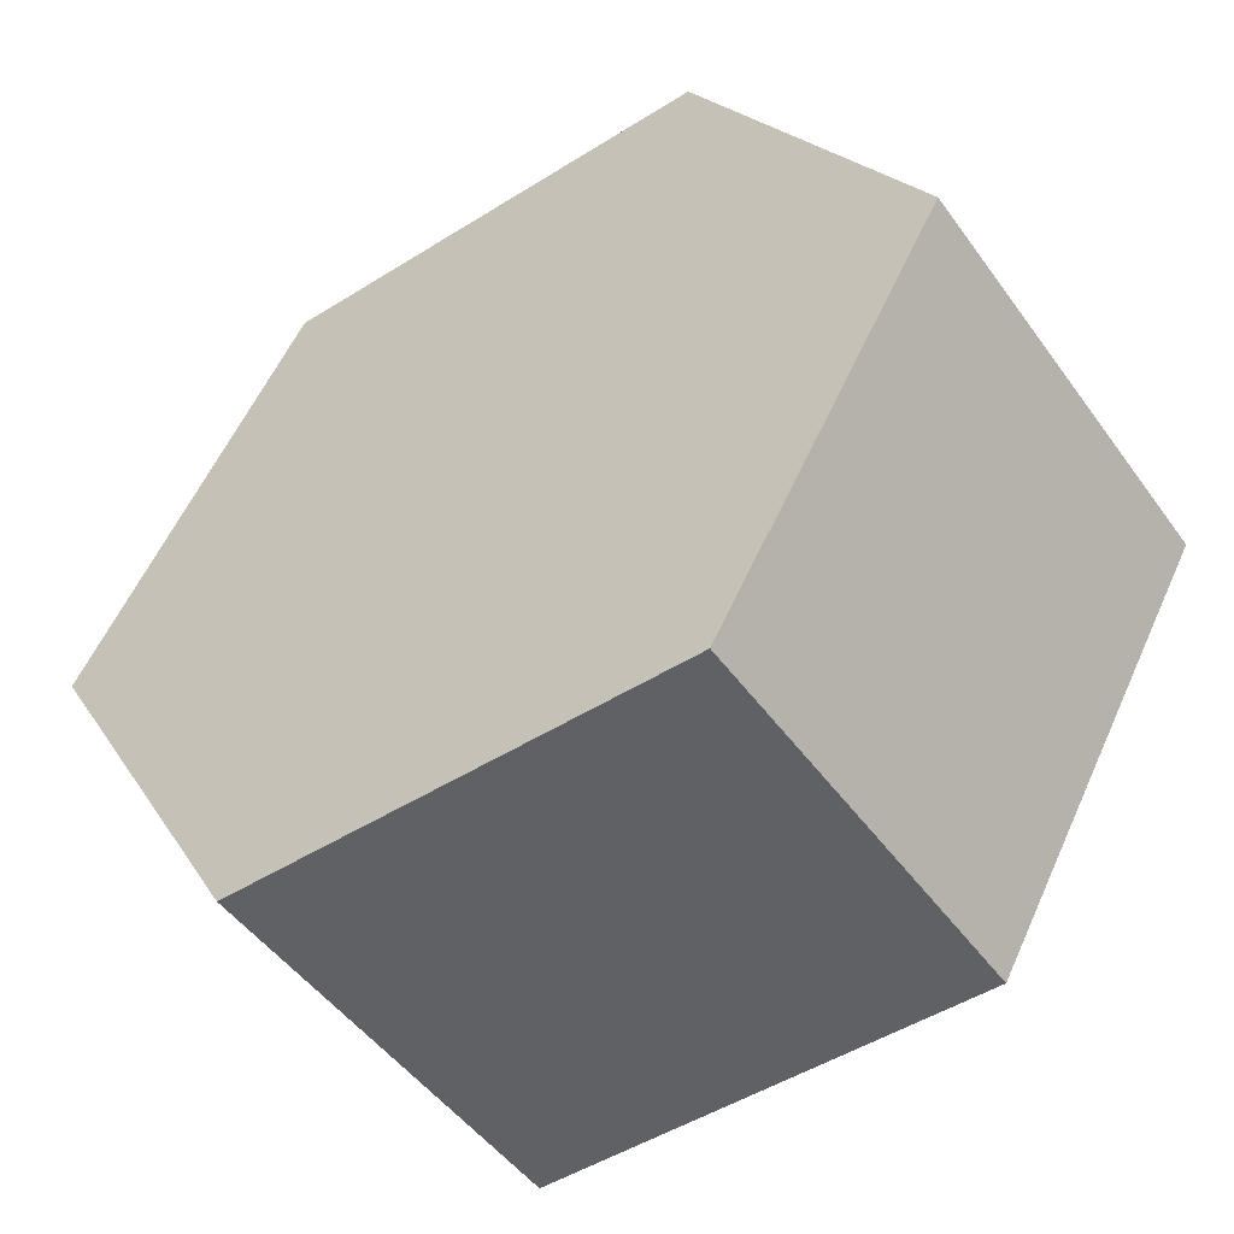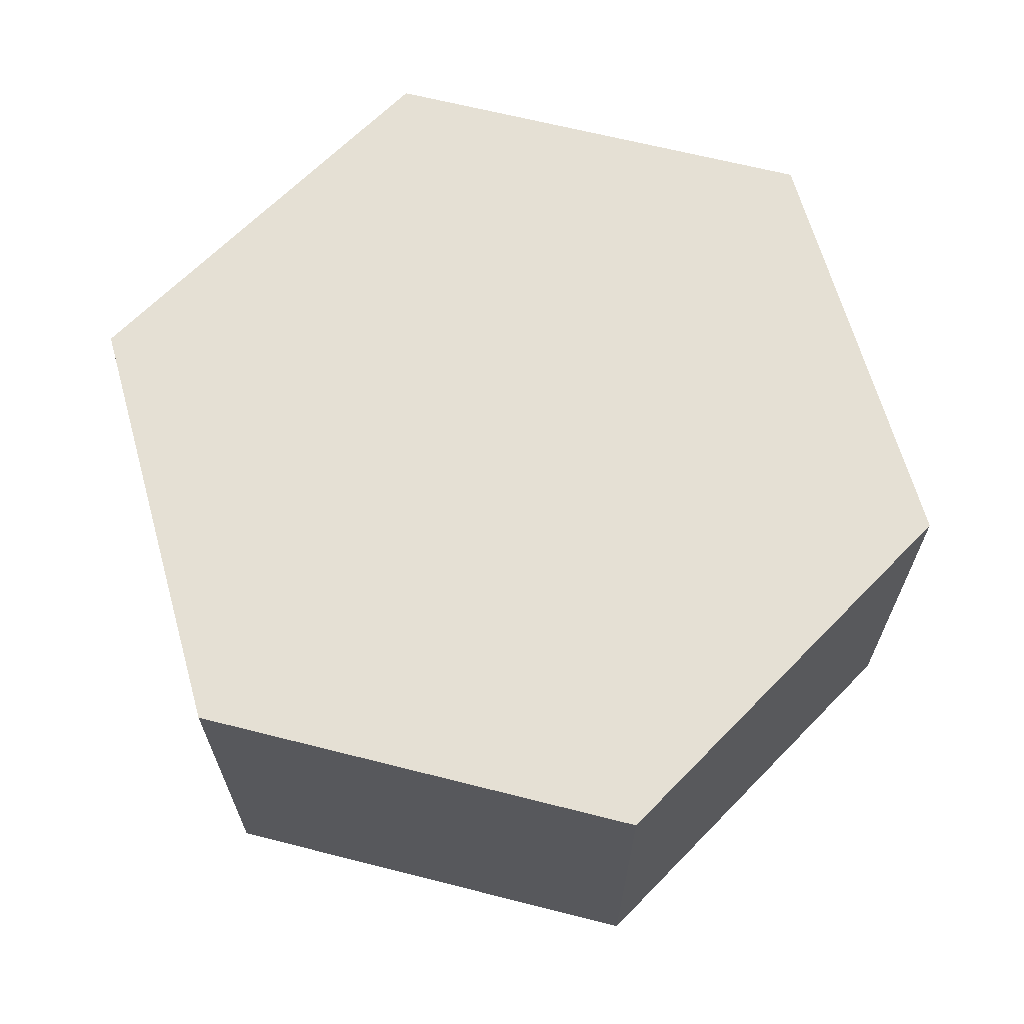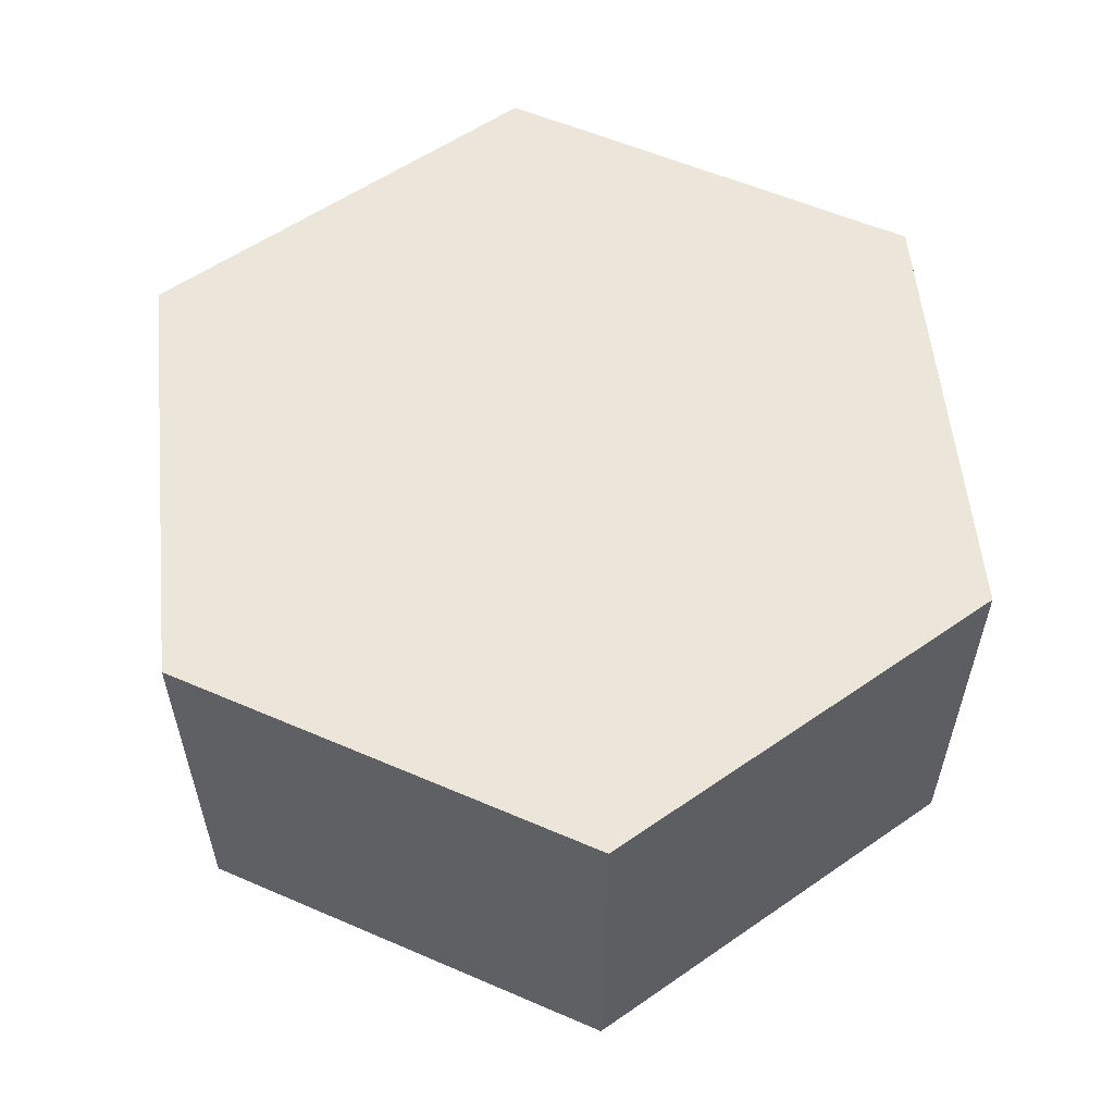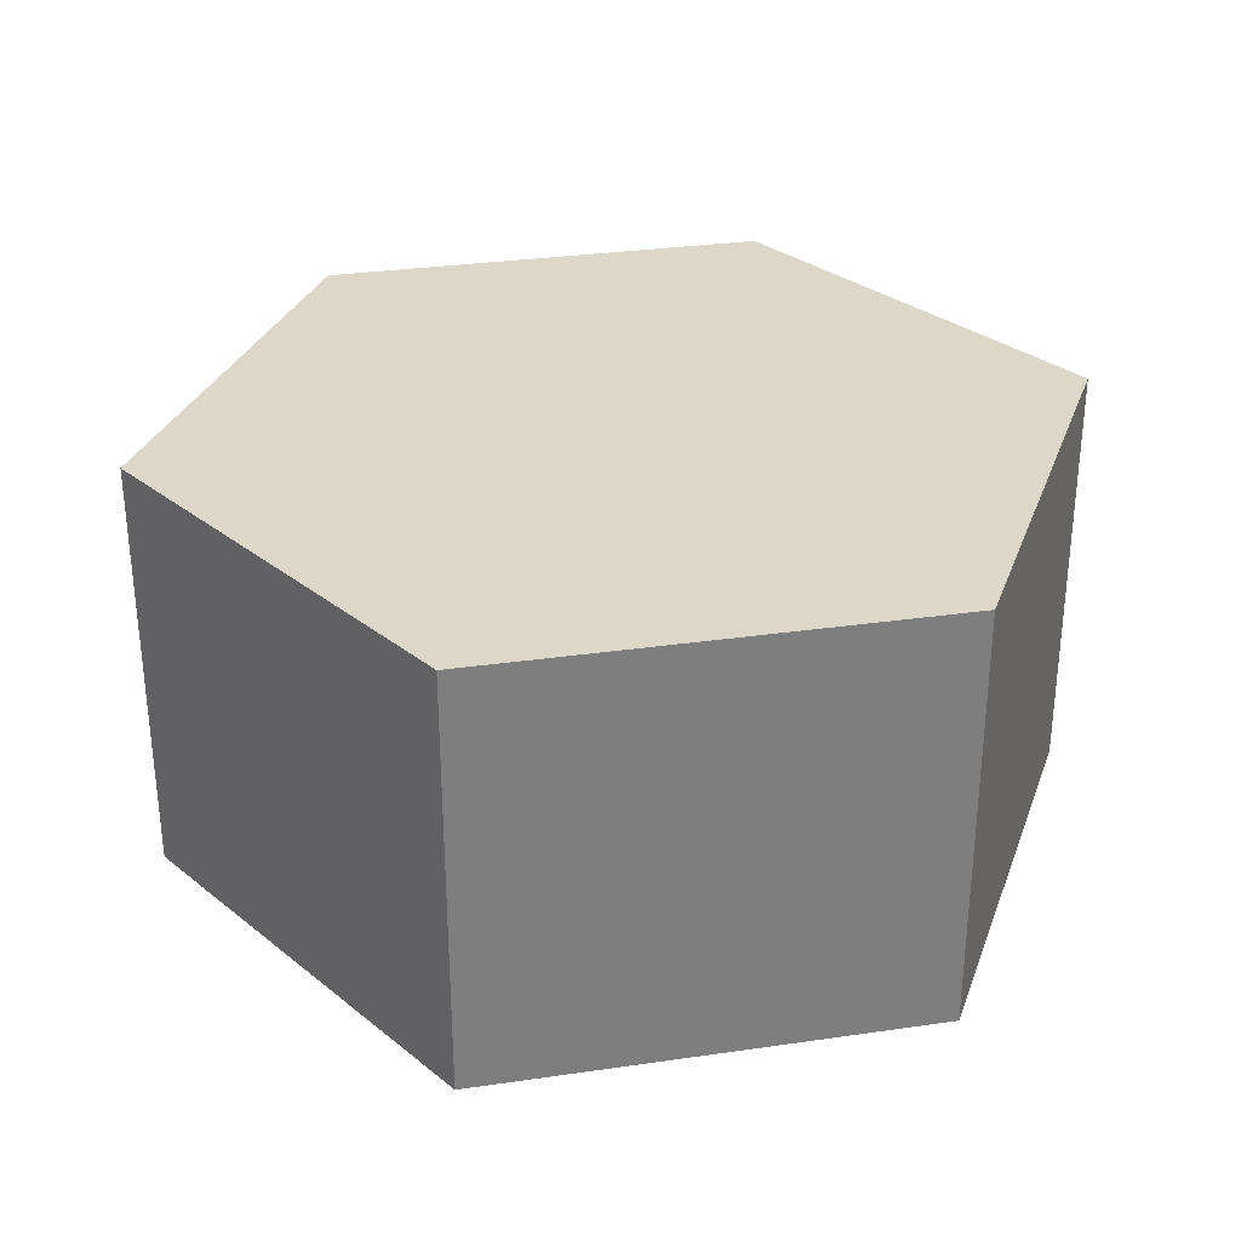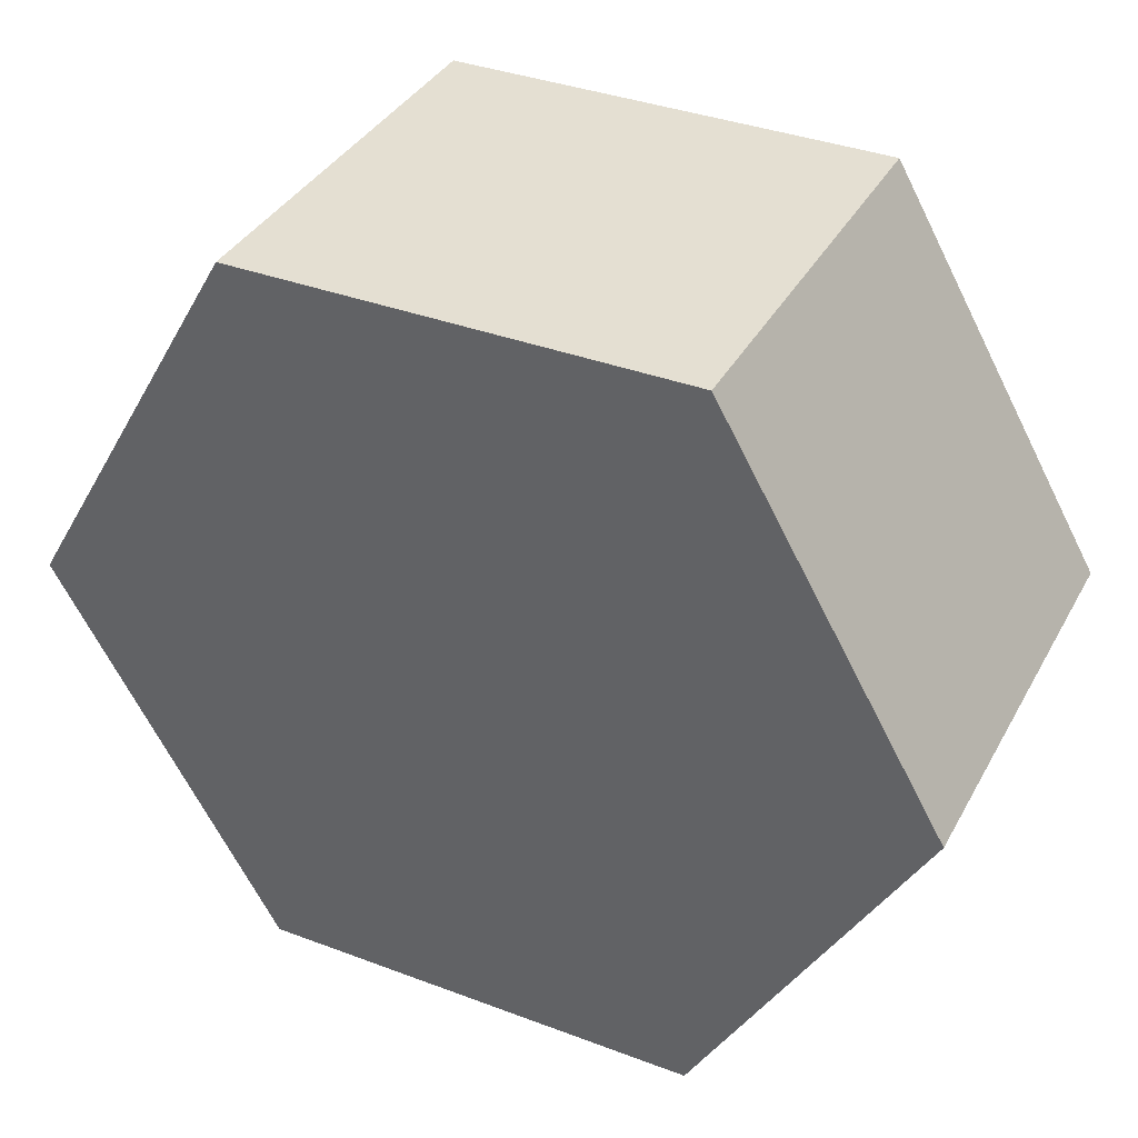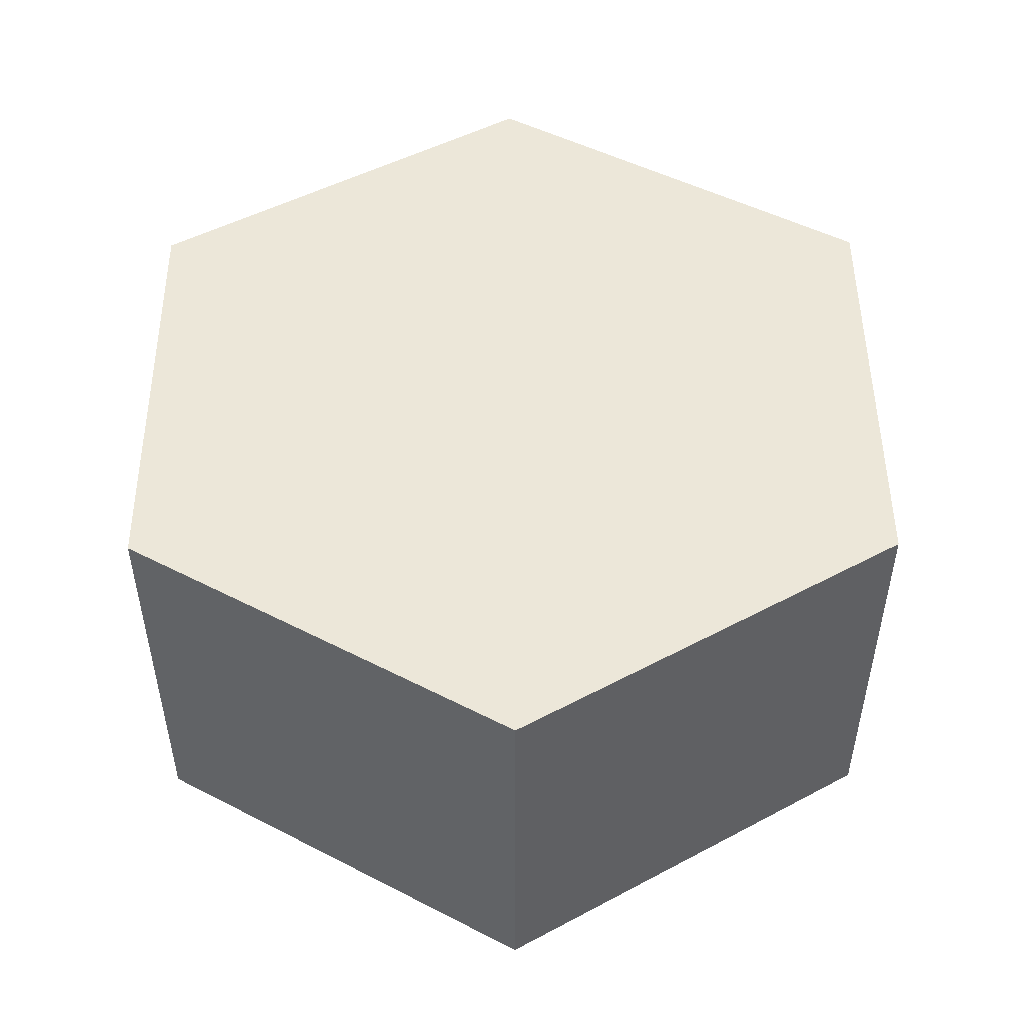
<metadata>
{"format":"obj","ext":"obj","renderer":"f3d","projection":"perspective","resolution":1024,"background":"white","views":[{"elev":-49.7,"azim":-145.4,"up":"+Y"},{"elev":65.6,"azim":-165.7,"up":"+Z"},{"elev":57.1,"azim":144.2,"up":"+Z"},{"elev":30.9,"azim":108.3,"up":"+Z"},{"elev":37.0,"azim":25.9,"up":"+Y"},{"elev":49.6,"azim":-150.4,"up":"+Z"}]}
</metadata>
<code>
v -0.6928 -1.2 0
v 0.6928 -1.2 0
v 0.6928 -1.2 1.3
v -0.6928 -1.2 1.3
v -1.386 -4.31e-16 0
v -0.6928 -1.2 0
v -0.6928 -1.2 1.3
v -1.386 -4.441e-16 1.3
v -0.6928 1.2 0
v 0.6928 1.2 0
v 1.386 -1.429e-15 0
v 0.6928 -1.2 0
v -0.6928 -1.2 0
v -1.386 -4.31e-16 0
v 1.386 -1.429e-15 0
v 0.6928 1.2 0
v 0.6928 1.2 1.3
v 1.386 -1.332e-15 1.3
v 0.6928 -1.2 0
v 1.386 -1.429e-15 0
v 1.386 -1.332e-15 1.3
v 0.6928 -1.2 1.3
v 0.6928 1.2 0
v -0.6928 1.2 0
v -0.6928 1.2 1.3
v 0.6928 1.2 1.3
v -0.6928 1.2 0
v -1.386 -4.31e-16 0
v -1.386 -4.441e-16 1.3
v -0.6928 1.2 1.3
v 0.6928 1.2 1.3
v -0.6928 1.2 1.3
v -1.386 -4.441e-16 1.3
v -0.6928 -1.2 1.3
v 0.6928 -1.2 1.3
v 1.386 -1.332e-15 1.3
f 1 2 4
f 4 2 3
f 5 6 8
f 8 6 7
f 9 10 14
f 14 10 11
f 14 11 13
f 13 11 12
f 15 16 18
f 18 16 17
f 19 20 22
f 22 20 21
f 23 24 26
f 26 24 25
f 27 28 30
f 30 28 29
f 31 32 36
f 36 32 33
f 36 33 35
f 35 33 34

</code>
